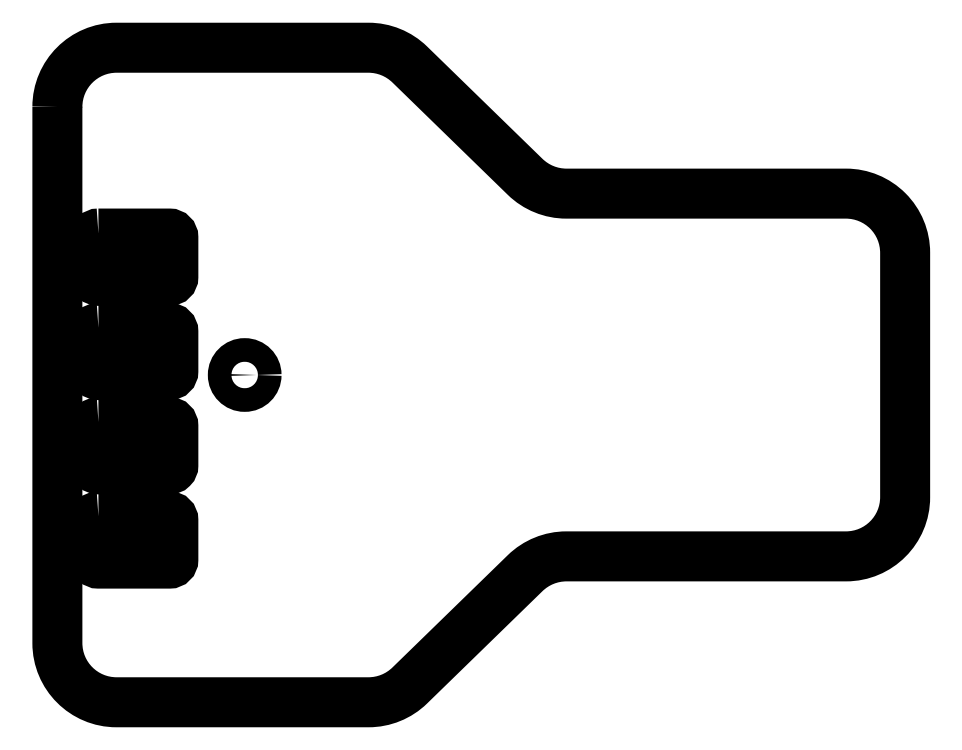
<metadata>
{"format":"dxf","ext":"dxf","renderer":"ezdxf+matplotlib","layout":"modelspace","background":"white","min_lineweight":24,"dpi":150}
</metadata>
<code>
0
SECTION
2
ENTITIES
0
LWPOLYLINE
8
0
90
16
70
1
43
0
10
-44.96
20
118.1
10
-44.96
20
-17.88
42
0.4142
10
-29.96
20
-32.88
10
33.94
20
-32.88
42
0.1954
10
44.41
20
-28.63
10
73.67
20
-0.1339
42
-0.1954
10
84.13
20
4.119
10
155
20
4.119
42
0.4142
10
170
20
19.12
10
170
20
81.11
42
0.4142
10
155
20
96.11
10
84.13
20
96.11
42
-0.1954
10
73.67
20
100.4
10
44.41
20
128.9
42
0.1954
10
33.94
20
133.1
10
-29.96
20
133.1
42
0.4142
0
CIRCLE
8
0
10
2.545
20
50.12
30
0
40
3
210
0
220
0
230
1
0
LWPOLYLINE
8
0
90
8
70
1
43
0
10
-34.55
20
14.29
10
-16.55
20
14.29
42
-0.4142
10
-15.55
20
13.29
10
-15.55
20
3.287
42
-0.4142
10
-16.55
20
2.287
10
-34.55
20
2.287
42
-0.4142
10
-35.55
20
3.287
10
-35.55
20
13.29
42
-0.4142
0
LWPOLYLINE
8
0
90
8
70
1
43
0
10
-34.55
20
38.19
10
-16.55
20
38.19
42
-0.4142
10
-15.55
20
37.19
10
-15.55
20
27.19
42
-0.4142
10
-16.55
20
26.19
10
-34.55
20
26.19
42
-0.4142
10
-35.55
20
27.19
10
-35.55
20
37.19
42
-0.4142
0
LWPOLYLINE
8
0
90
8
70
1
43
0
10
-34.55
20
62.09
10
-16.55
20
62.09
42
-0.4142
10
-15.55
20
61.09
10
-15.55
20
51.09
42
-0.4142
10
-16.55
20
50.09
10
-34.55
20
50.09
42
-0.4142
10
-35.55
20
51.09
10
-35.55
20
61.09
42
-0.4142
0
LWPOLYLINE
8
0
90
8
70
1
43
0
10
-34.55
20
85.99
10
-16.55
20
85.99
42
-0.4142
10
-15.55
20
84.99
10
-15.55
20
74.99
42
-0.4142
10
-16.55
20
73.99
10
-34.55
20
73.99
42
-0.4142
10
-35.55
20
74.99
10
-35.55
20
84.99
42
-0.4142
0
ENDSEC
0
EOF

</code>
